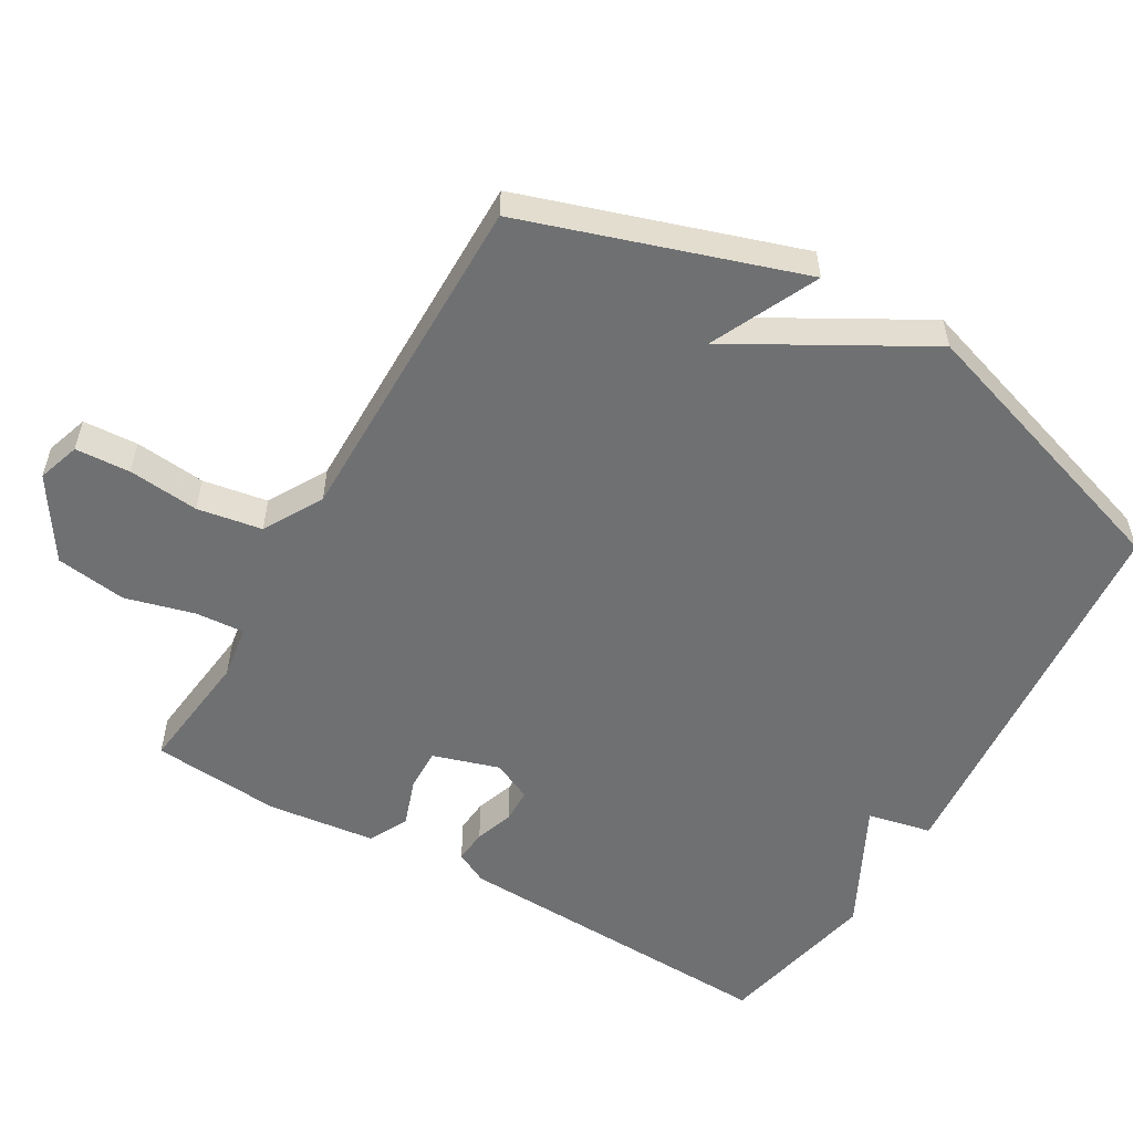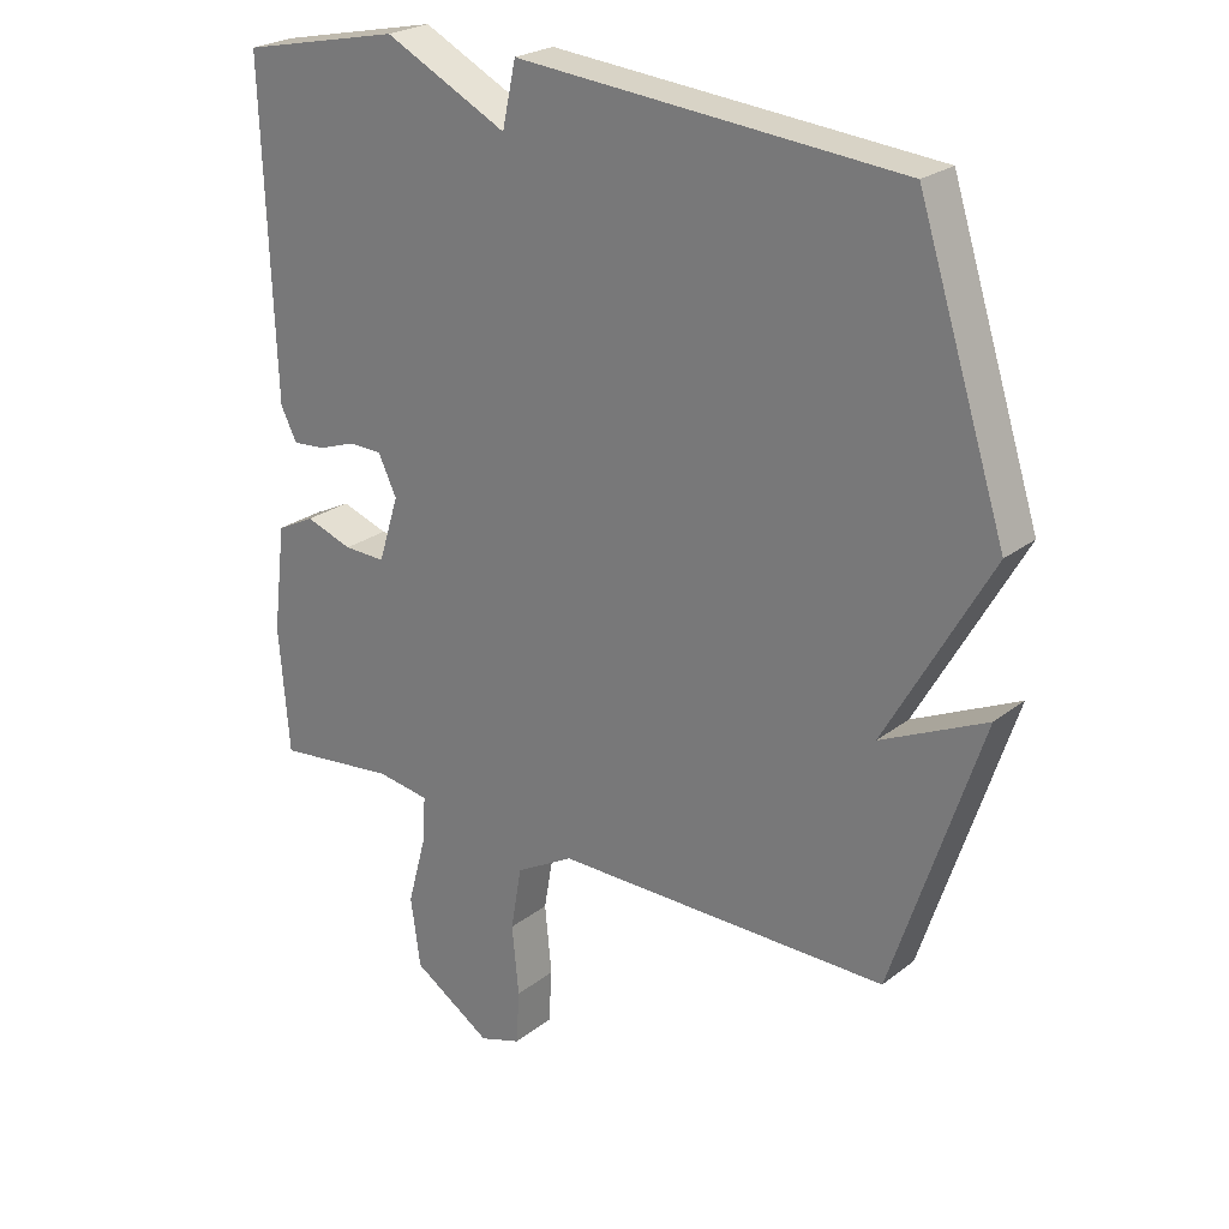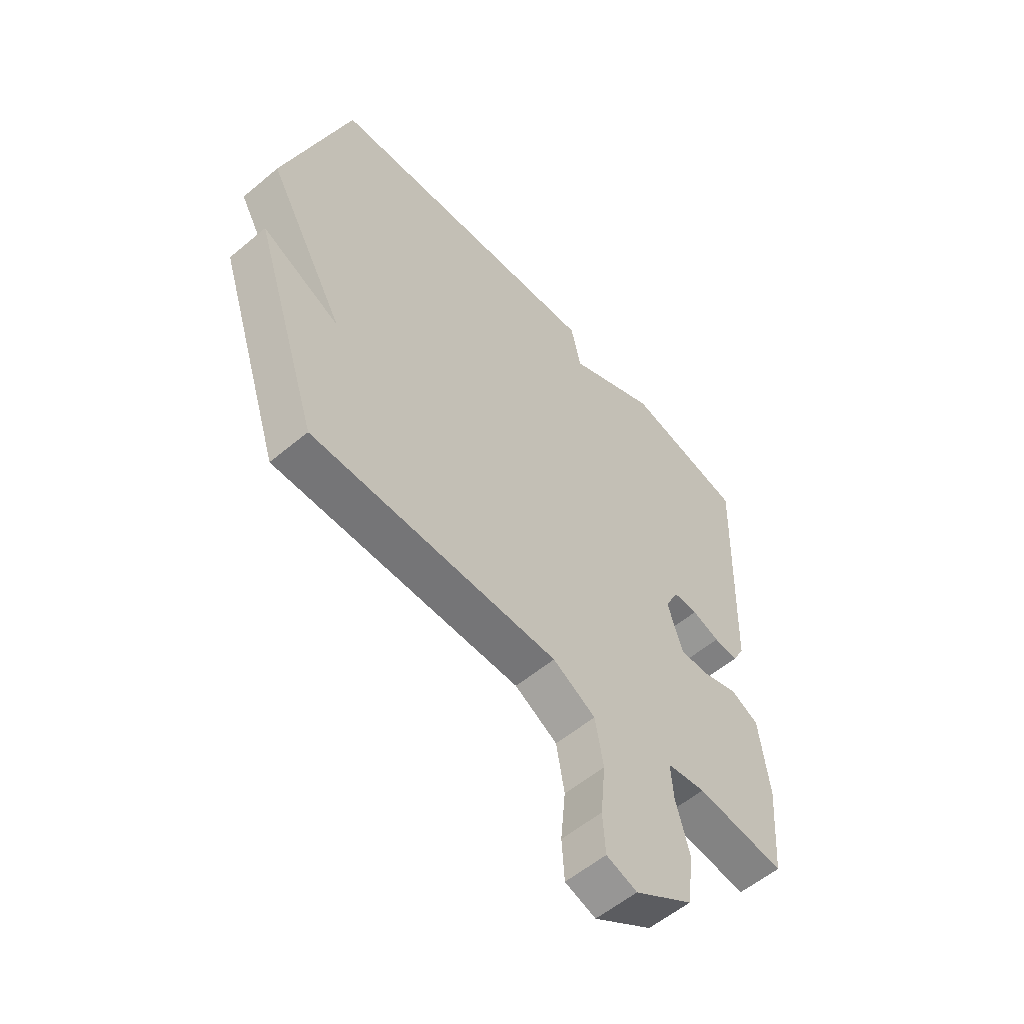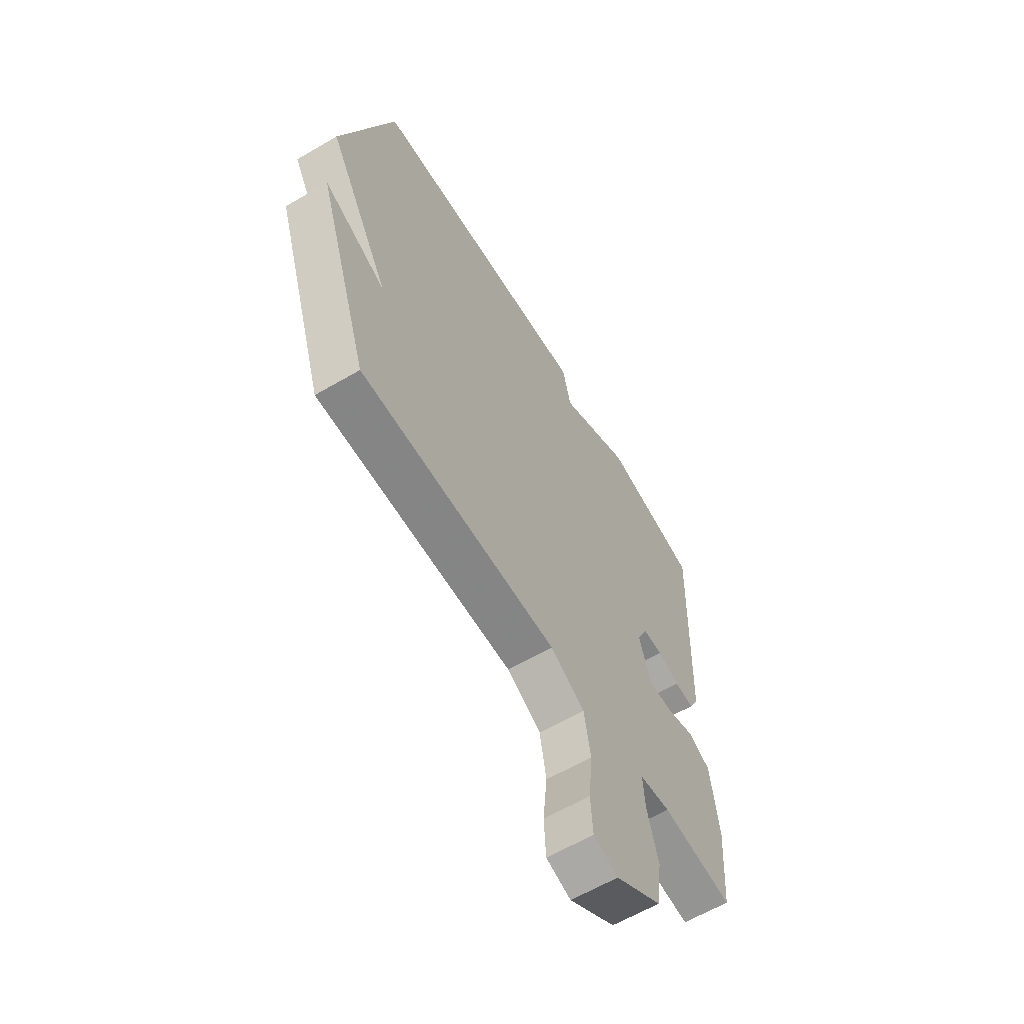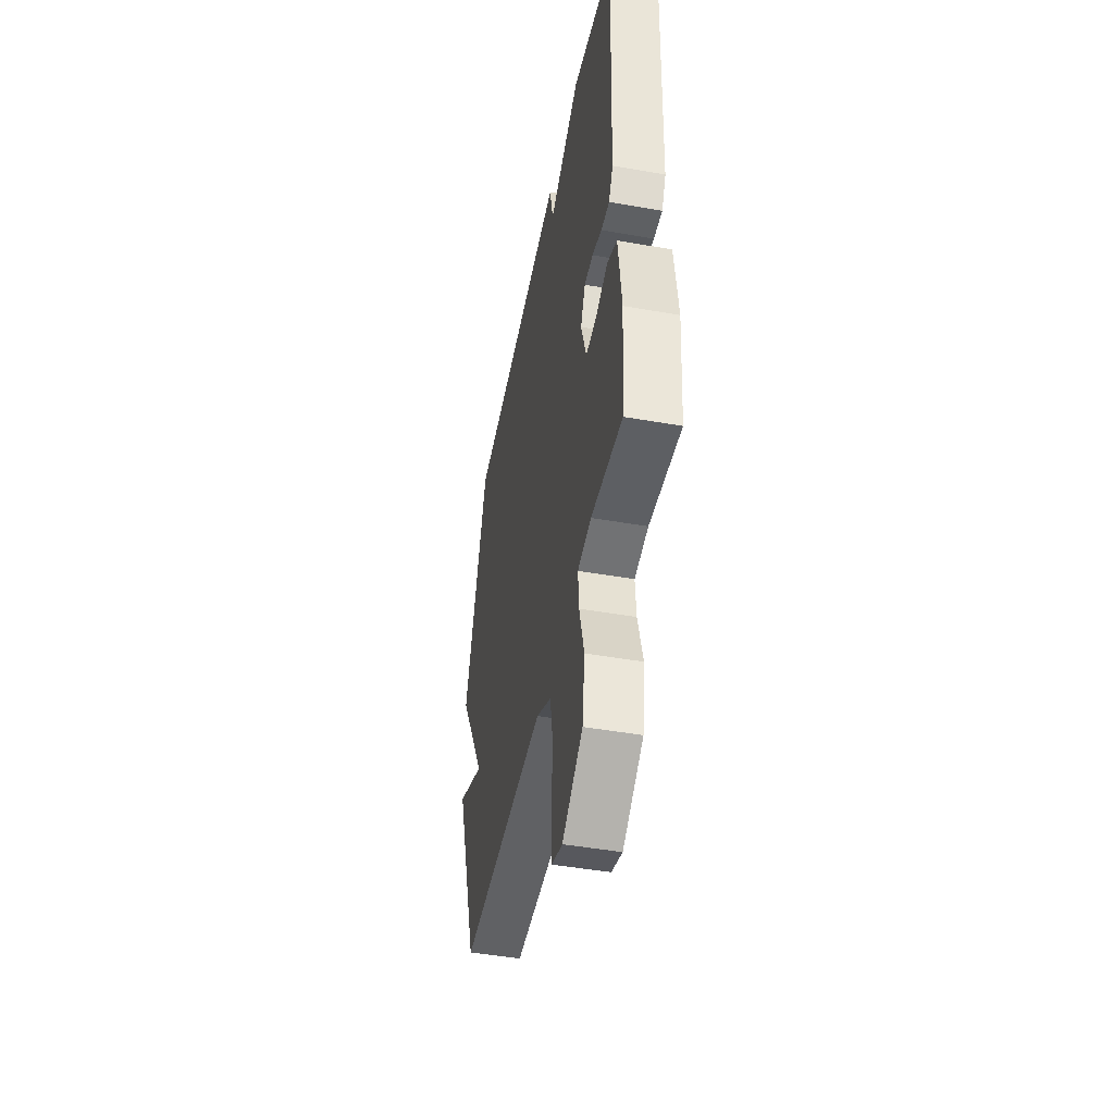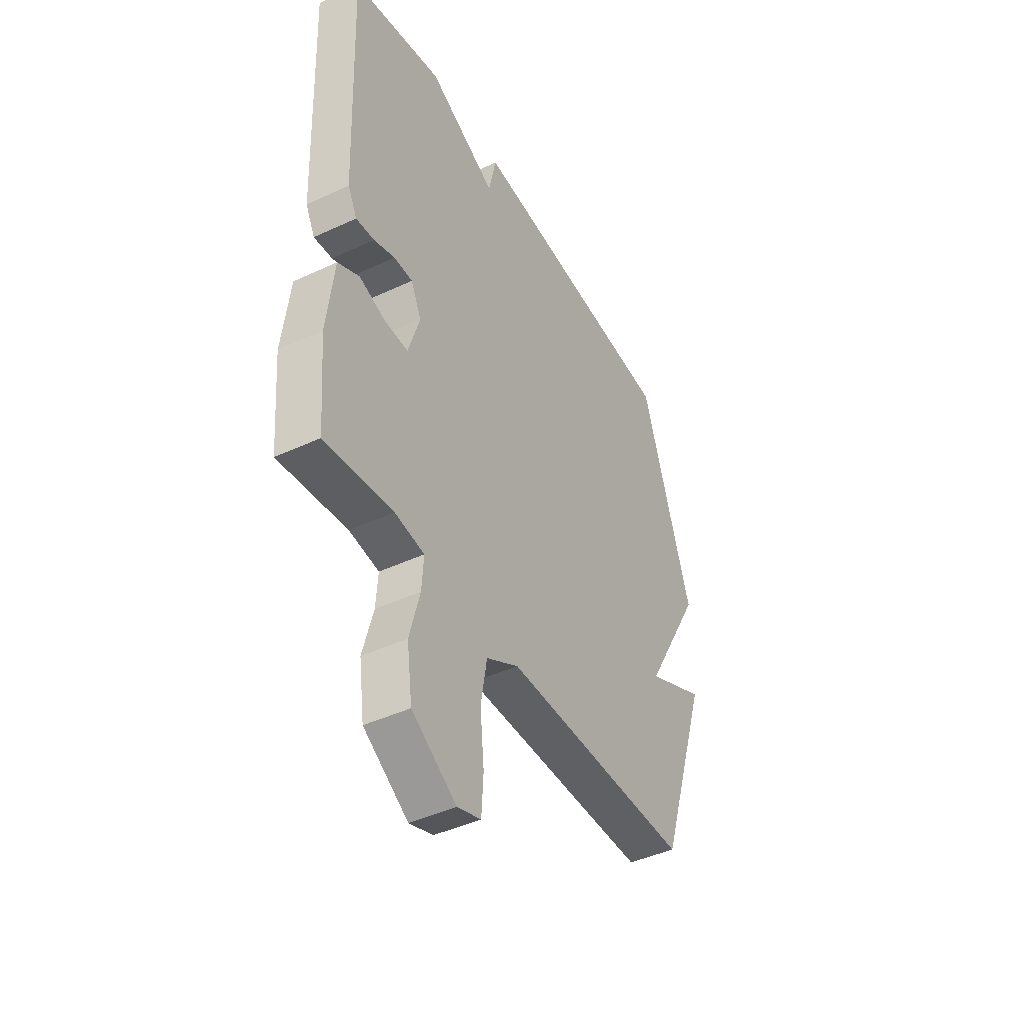
<metadata>
{"format":"obj","ext":"obj","renderer":"f3d","projection":"perspective","resolution":1024,"background":"white","views":[{"elev":-54.9,"azim":-120.3,"up":"+Y"},{"elev":24.3,"azim":-141.5,"up":"+Z"},{"elev":-56.8,"azim":-48.9,"up":"+Z"},{"elev":-61.9,"azim":-59.2,"up":"+Z"},{"elev":-46.7,"azim":78.7,"up":"+Z"},{"elev":-43.7,"azim":118.8,"up":"+Z"}]}
</metadata>
<code>
v 0.5 0.07 -0.5
v 0.323 0.07 -0.48
v 0.246 0.07 -0.492
v 0.251 0.07 -0.562
v 0.278 0.07 -0.662
v 0.264 0.07 -0.764
v 0.148 0.07 -0.839
v 0.087 0.07 -0.819
v 0.082 0.07 -0.74
v 0.092 0.07 -0.638
v 0.076 0.07 -0.545
v -0.009 0.07 -0.497
v -0.5 0.07 -0.5
v -0.63 0.07 -0.104
v -0.476 0.07 -0.176
v -0.63 0.07 0.096
v -0.5 0.07 0.5
v 0.064 0.07 0.55
v 0.084 0.07 0.458
v 0.264 0.07 0.55
v 0.5 0.07 0.5
v 0.483 0.07 0.022
v 0.459 0.07 -0.025
v 0.411 0.07 -0.021
v 0.356 0.07 -0.002
v 0.307 0.07 -0.003
v 0.28 0.07 -0.06
v 0.31 0.07 -0.156
v 0.371 0.07 -0.154
v 0.44 0.07 -0.13
v 0.496 0.07 -0.158
v 0.515 0.07 -0.314
v 0.5 0 -0.5
v 0.323 0 -0.48
v 0.246 0 -0.492
v 0.251 0 -0.562
v 0.278 0 -0.662
v 0.264 0 -0.764
v 0.148 0 -0.839
v 0.087 0 -0.819
v 0.082 0 -0.74
v 0.092 0 -0.638
v 0.076 0 -0.545
v -0.009 0 -0.497
v -0.5 0 -0.5
v -0.63 0 -0.104
v -0.476 0 -0.176
v -0.63 0 0.096
v -0.5 0 0.5
v 0.064 0 0.55
v 0.084 0 0.458
v 0.264 0 0.55
v 0.5 0 0.5
v 0.483 0 0.022
v 0.459 0 -0.025
v 0.411 0 -0.021
v 0.356 0 -0.002
v 0.307 0 -0.003
v 0.28 0 -0.06
v 0.31 0 -0.156
v 0.371 0 -0.154
v 0.44 0 -0.13
v 0.496 0 -0.158
v 0.515 0 -0.314
f 32 1 2
f 31 32 2
f 30 31 2
f 29 30 2
f 28 29 2 3
f 27 28 3
f 23 24 25
f 22 23 25
f 21 22 25
f 20 21 25
f 19 20 25
f 19 25 26
f 17 18 19
f 16 17 19
f 15 16 19
f 15 19 26 27
f 12 13 14 15
f 15 27 3
f 12 15 3
f 11 12 3
f 8 9 10
f 7 8 10
f 6 7 10
f 5 6 10
f 4 5 10
f 3 4 10 11
f 34 33 64
f 34 64 63
f 34 63 62
f 34 62 61
f 35 34 61 60
f 35 60 59
f 57 56 55
f 57 55 54
f 57 54 53
f 57 53 52
f 57 52 51
f 58 57 51
f 51 50 49
f 51 49 48
f 51 48 47
f 59 58 51 47
f 47 46 45 44
f 35 59 47
f 35 47 44
f 35 44 43
f 42 41 40
f 42 40 39
f 42 39 38
f 42 38 37
f 42 37 36
f 43 42 36 35
f 1 33 34 2
f 2 34 35 3
f 3 35 36 4
f 4 36 37 5
f 5 37 38 6
f 6 38 39 7
f 7 39 40 8
f 8 40 41 9
f 9 41 42 10
f 10 42 43 11
f 11 43 44 12
f 12 44 45 13
f 13 45 46 14
f 14 46 47 15
f 15 47 48 16
f 16 48 49 17
f 17 49 50 18
f 18 50 51 19
f 19 51 52 20
f 20 52 53 21
f 21 53 54 22
f 22 54 55 23
f 23 55 56 24
f 24 56 57 25
f 25 57 58 26
f 26 58 59 27
f 27 59 60 28
f 28 60 61 29
f 29 61 62 30
f 30 62 63 31
f 31 63 64 32
f 32 64 33 1

</code>
